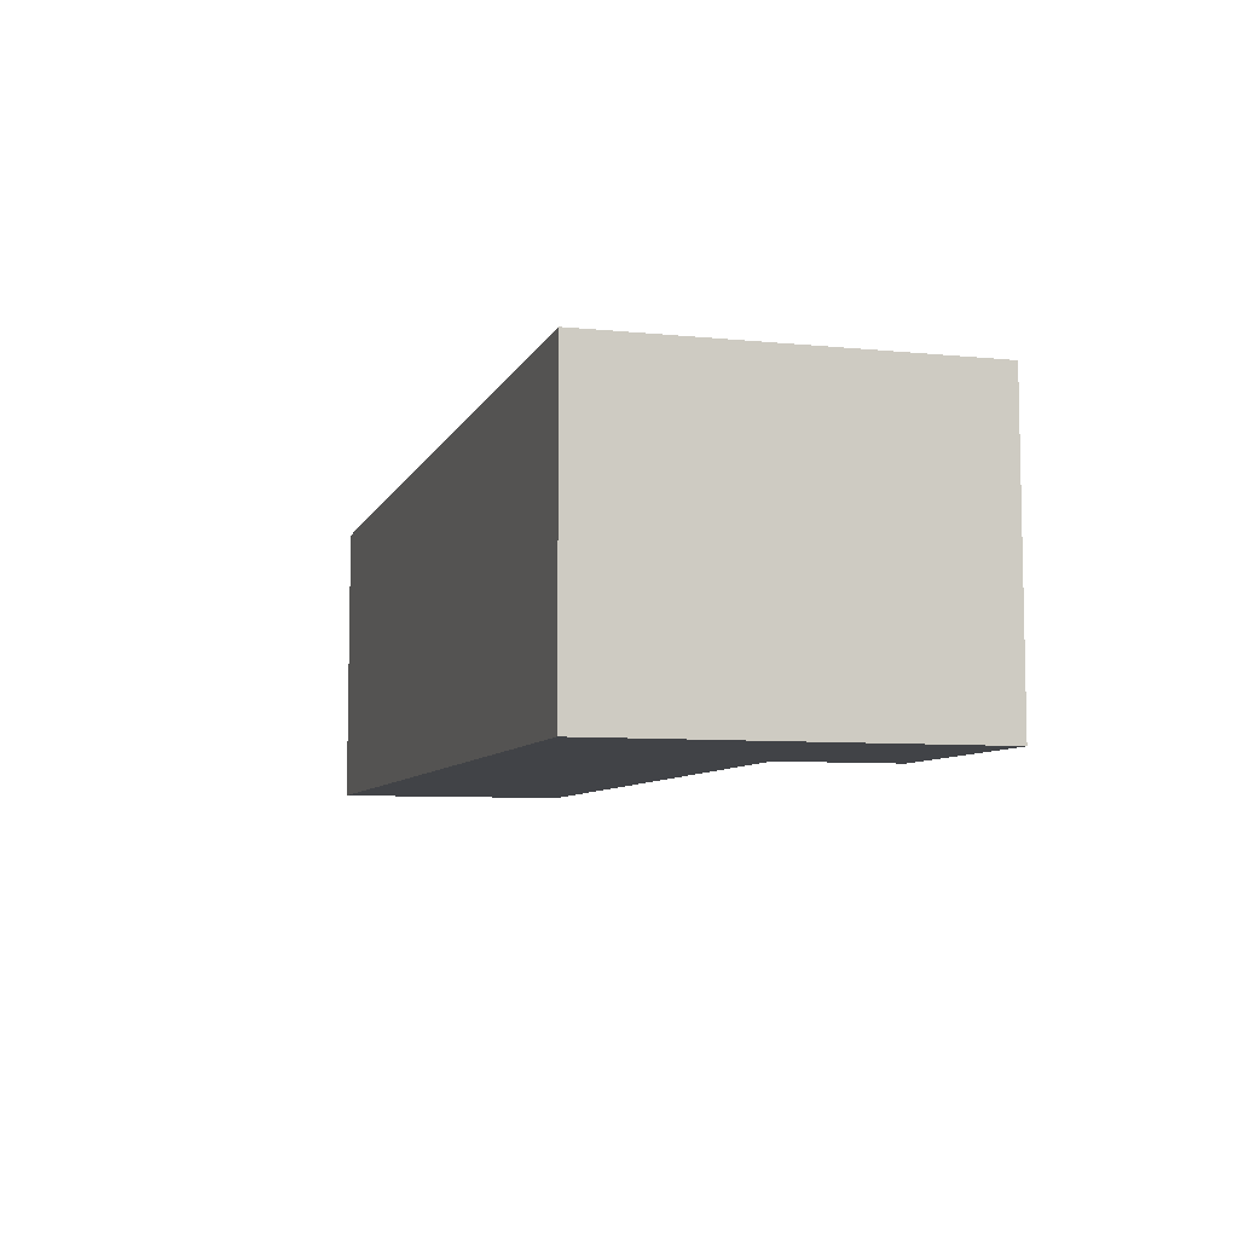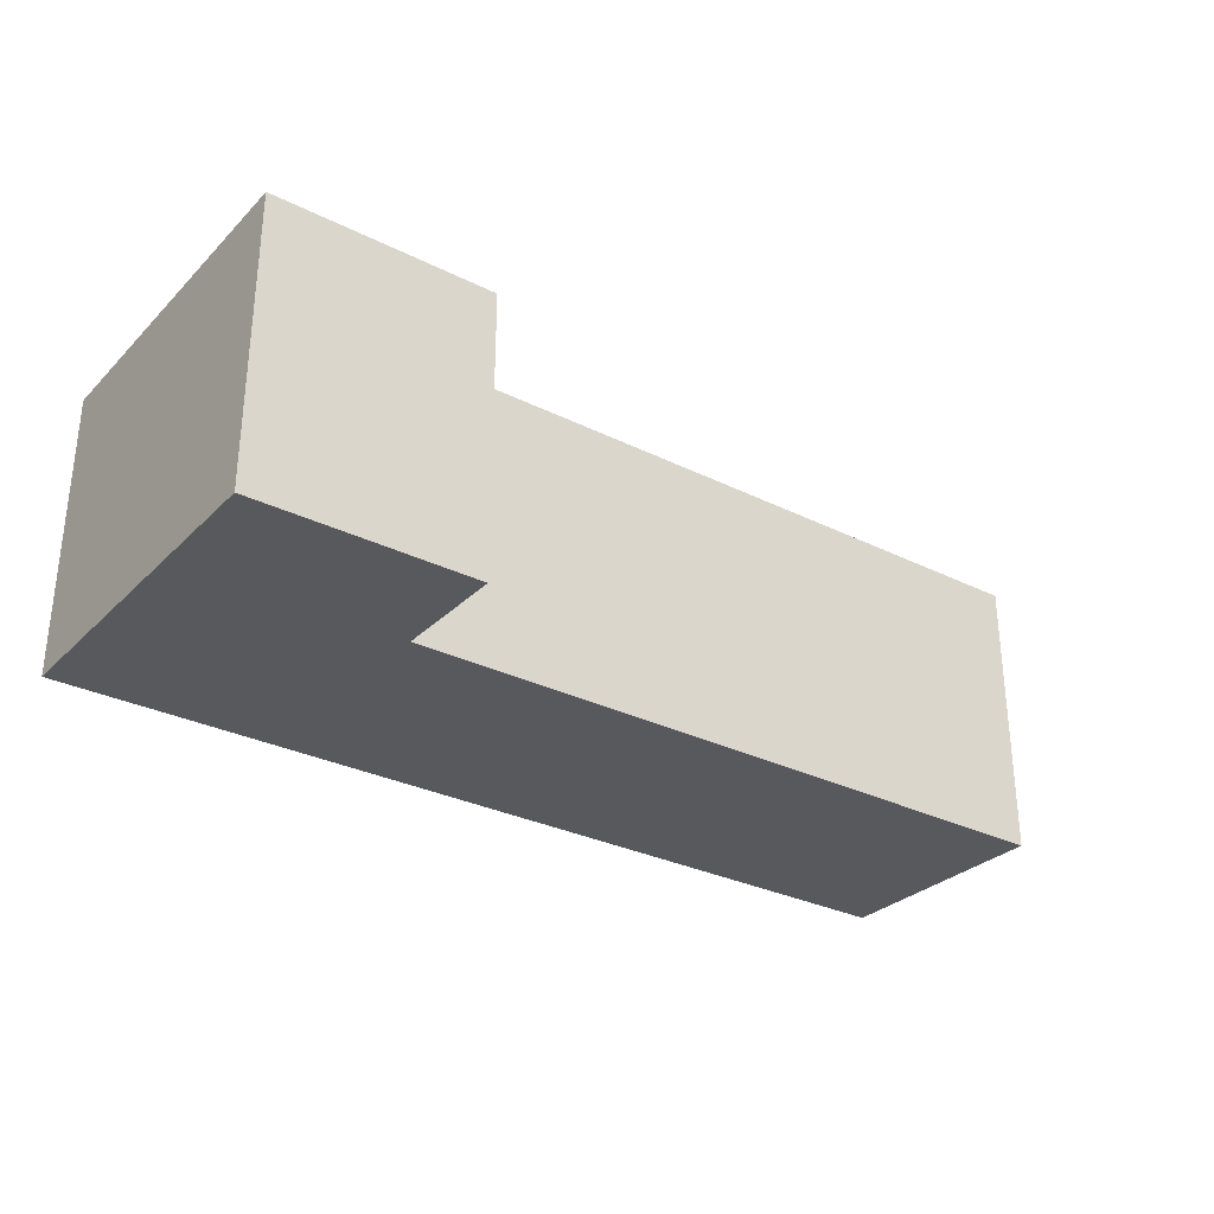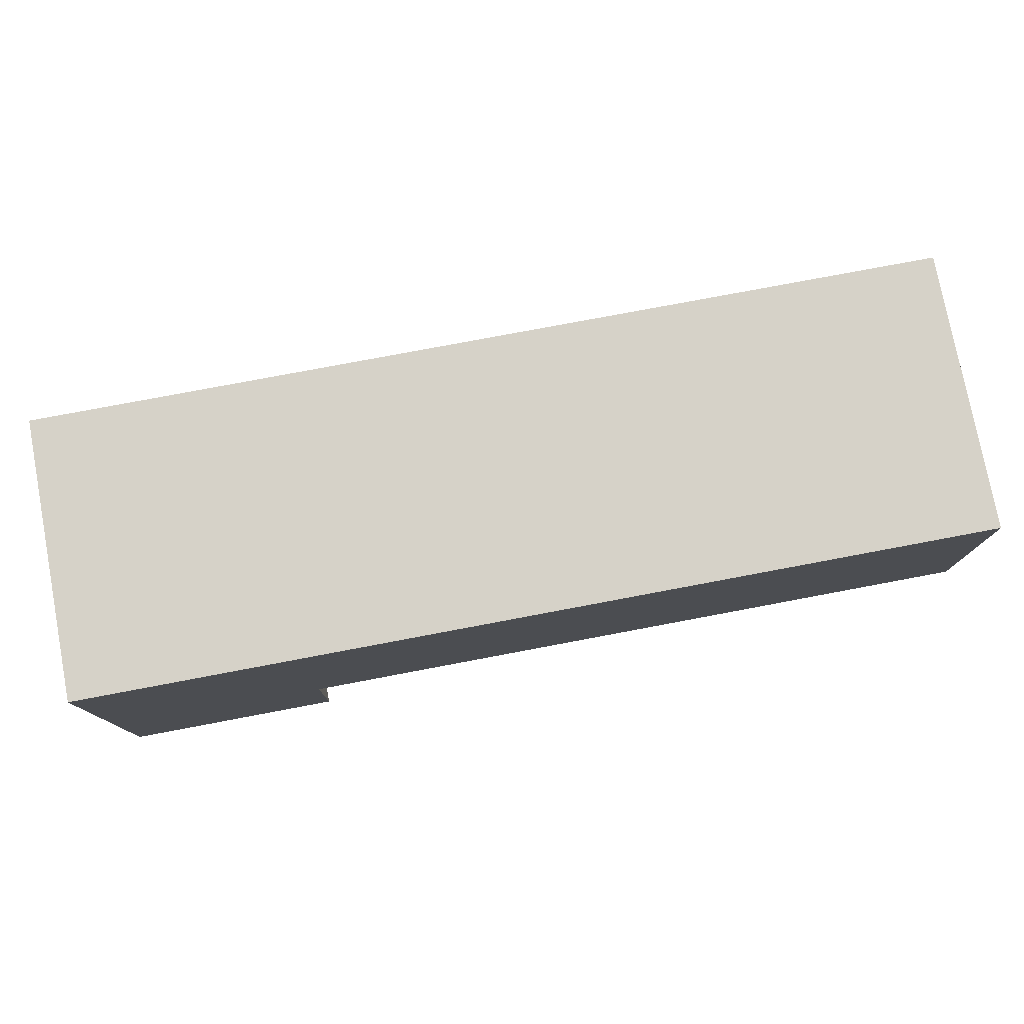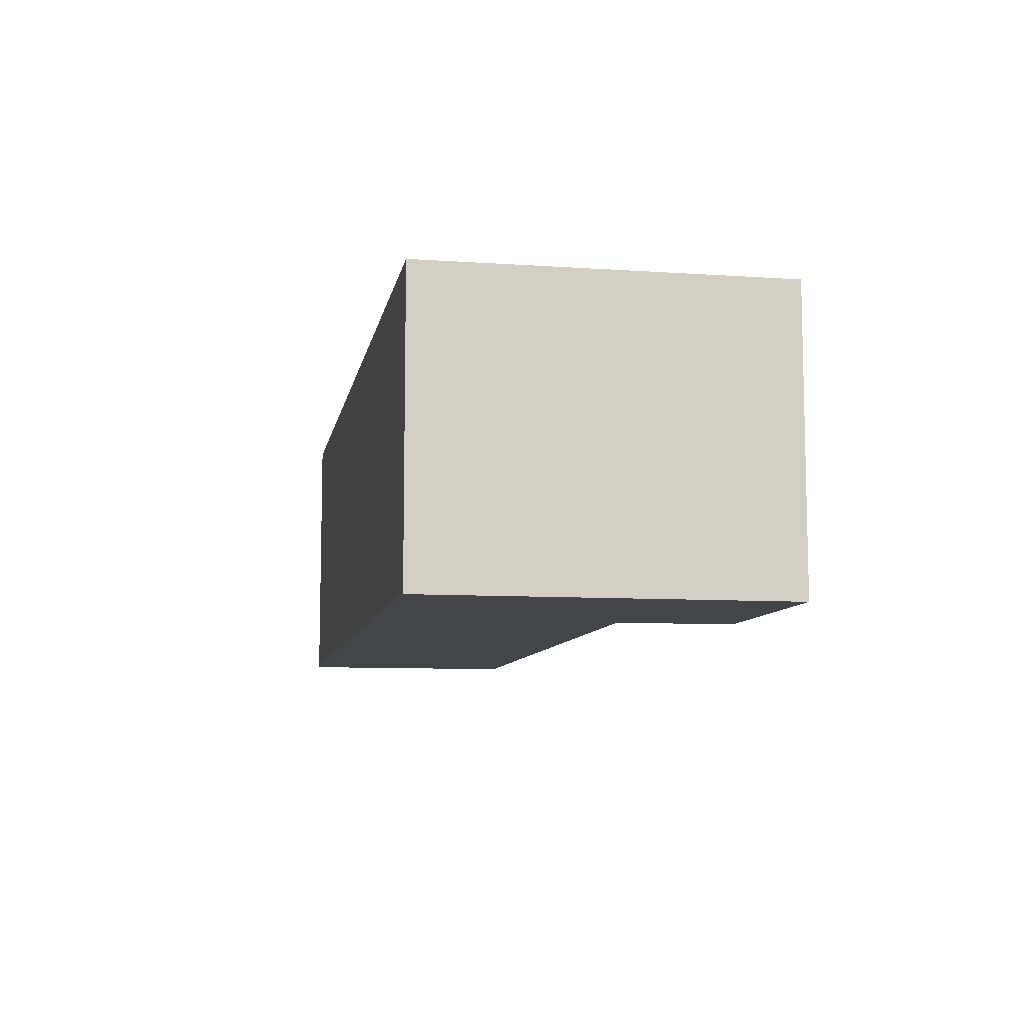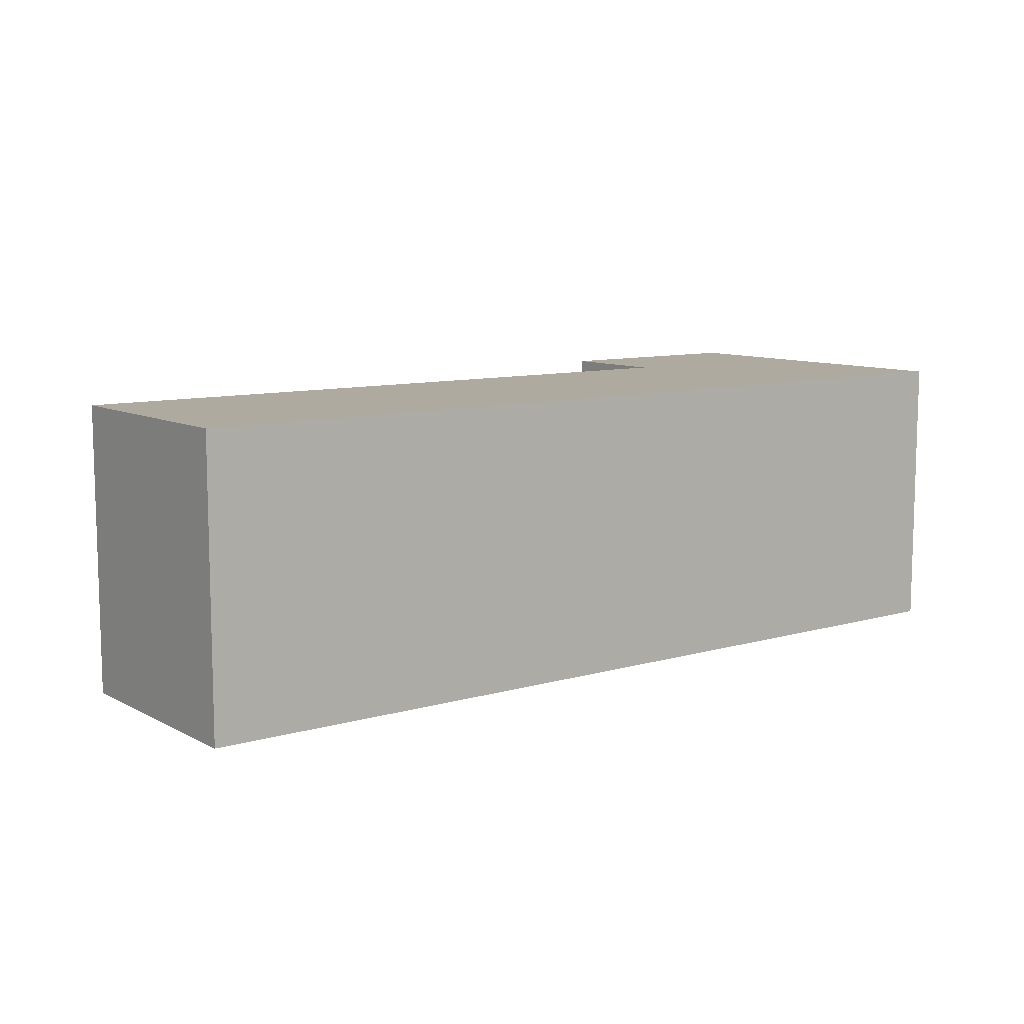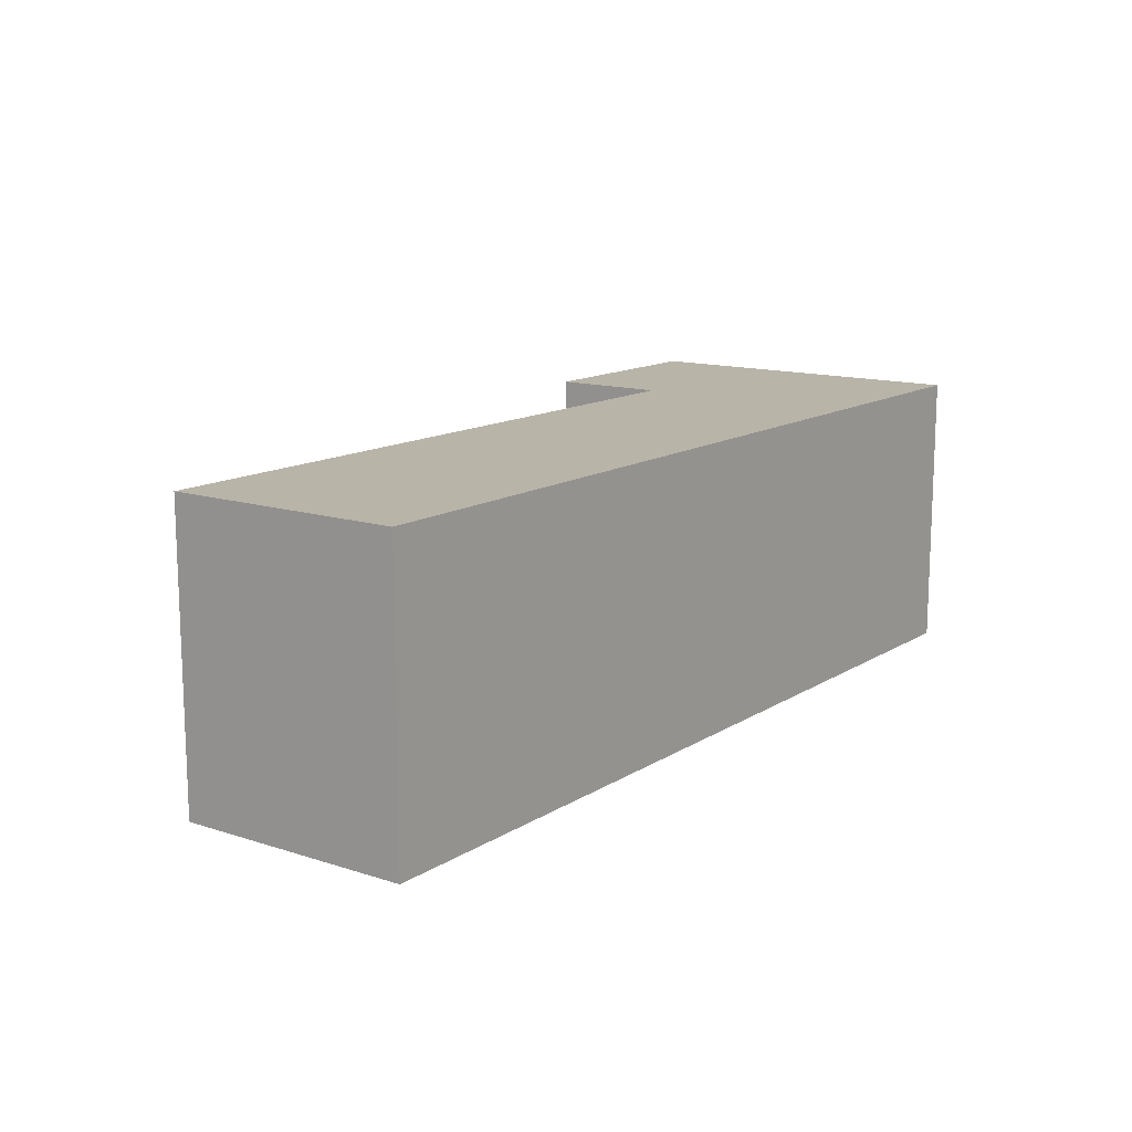
<metadata>
{"format":"obj","ext":"obj","renderer":"f3d","projection":"perspective","resolution":1024,"background":"white","views":[{"elev":-7.2,"azim":74.1,"up":"+Y"},{"elev":-30.1,"azim":144.1,"up":"+Y"},{"elev":77.6,"azim":169.3,"up":"+Z"},{"elev":-8.7,"azim":79.7,"up":"+Y"},{"elev":9.5,"azim":-37.0,"up":"+Y"},{"elev":13.3,"azim":-54.0,"up":"+Y"}]}
</metadata>
<code>
g Cube.107_Mesh
v -0.3164 -0.09779 0.08026
v -0.3164 0.09779 0.08026
v -0.3164 -0.09779 -0.08026
v -0.3164 0.09779 -0.08026
v 0.3164 -0.09779 0.08026
v 0.3164 0.09779 0.08026
v 0.3164 -0.09779 -0.08026
v 0.3164 0.09779 -0.08026
v 0.1655 -0.09779 -0.08026
v 0.1655 0.09779 -0.08026
v 0.1655 -0.09779 0.08026
v 0.1655 0.09779 0.08026
v 0.1655 0.09779 -0.1598
v 0.3164 0.09779 -0.1598
v 0.3164 -0.09779 -0.1598
v 0.1655 -0.09779 -0.1598
f 2 3 1
f 7 14 8
f 8 5 7
f 12 1 11
f 7 11 9
f 4 12 10
f 10 6 8
f 9 1 3
f 6 11 5
f 4 9 3
f 13 15 16
f 8 13 10
f 9 15 7
f 10 16 9
f 2 4 3
f 7 15 14
f 8 6 5
f 12 2 1
f 7 5 11
f 4 2 12
f 10 12 6
f 9 11 1
f 6 12 11
f 4 10 9
f 13 14 15
f 8 14 13
f 9 16 15
f 10 13 16

</code>
